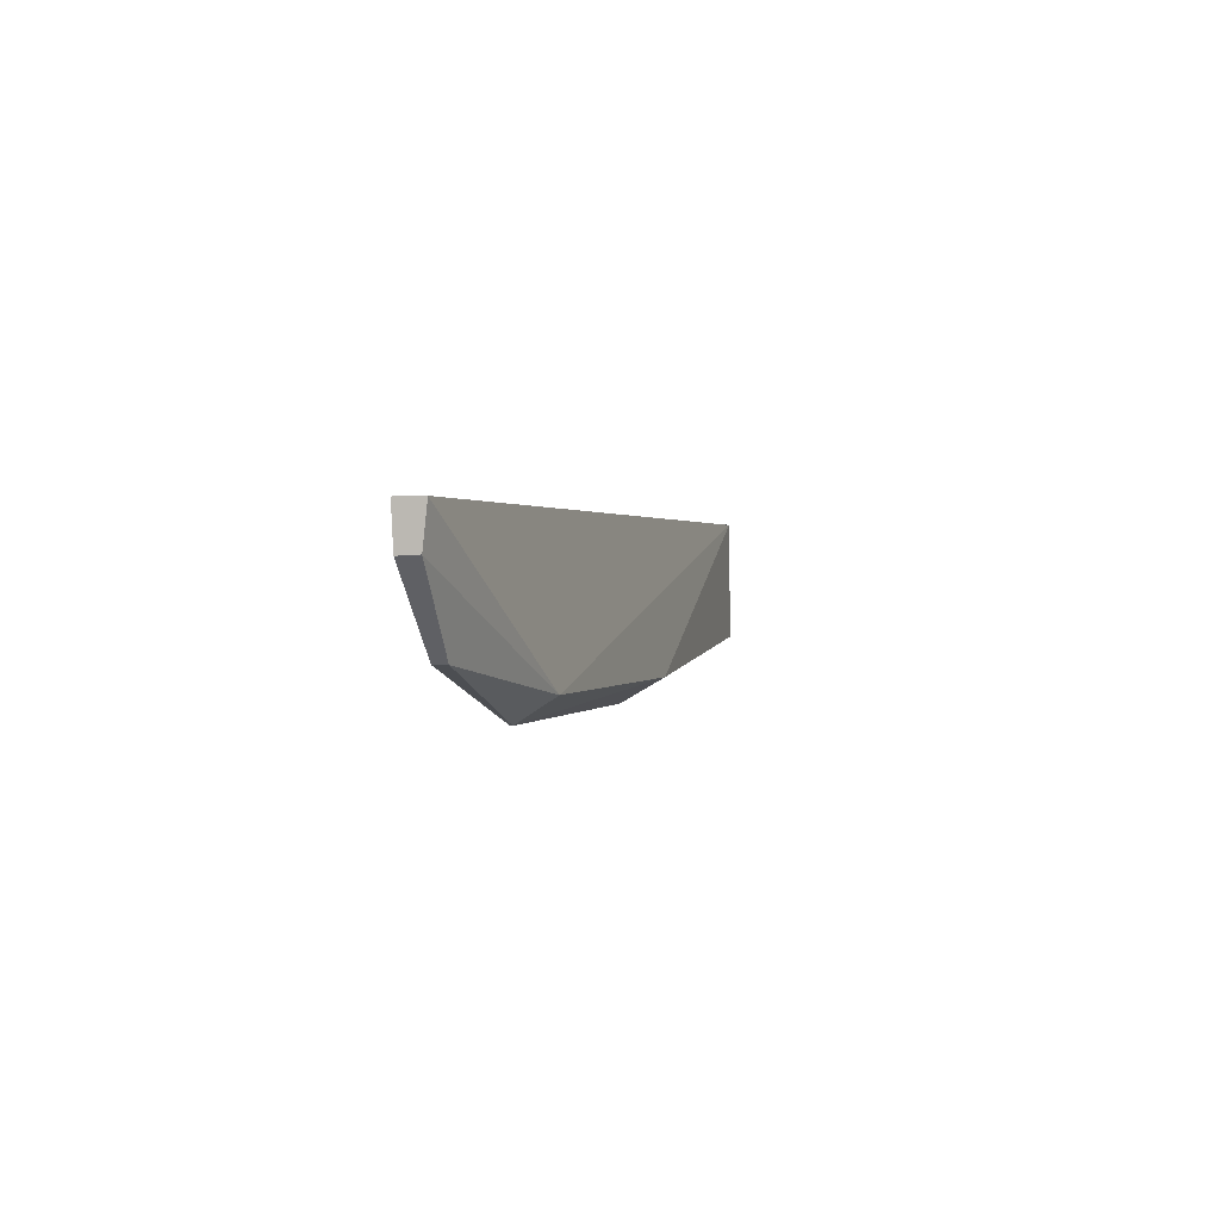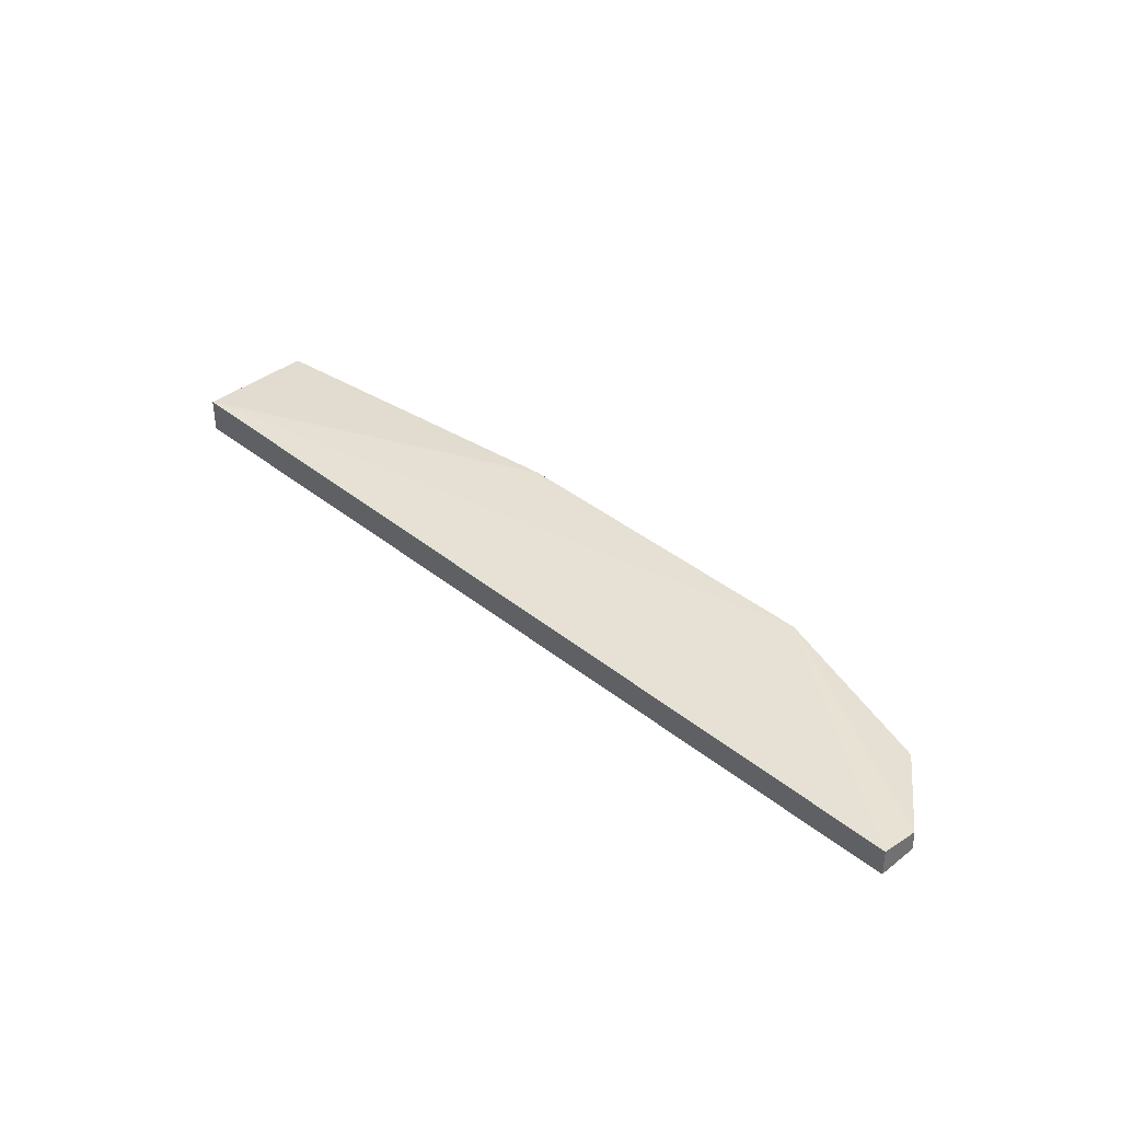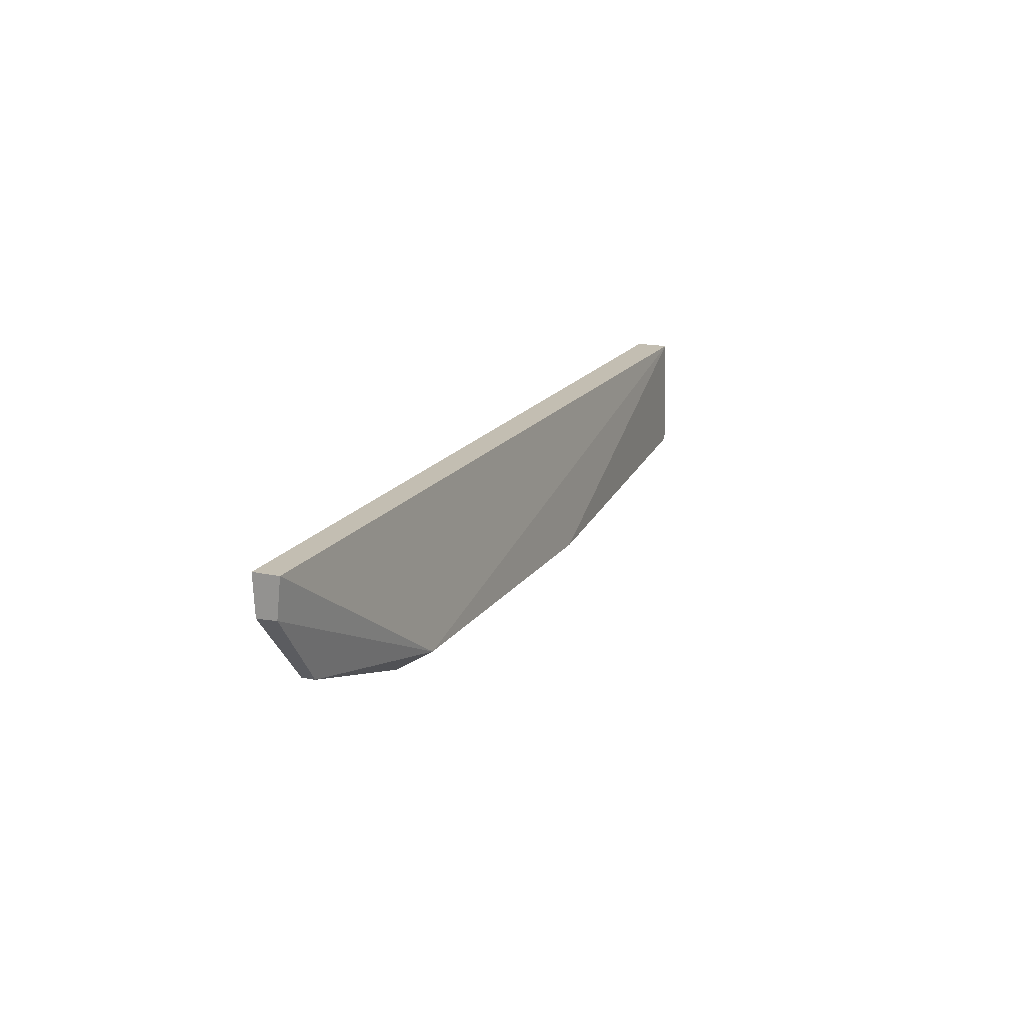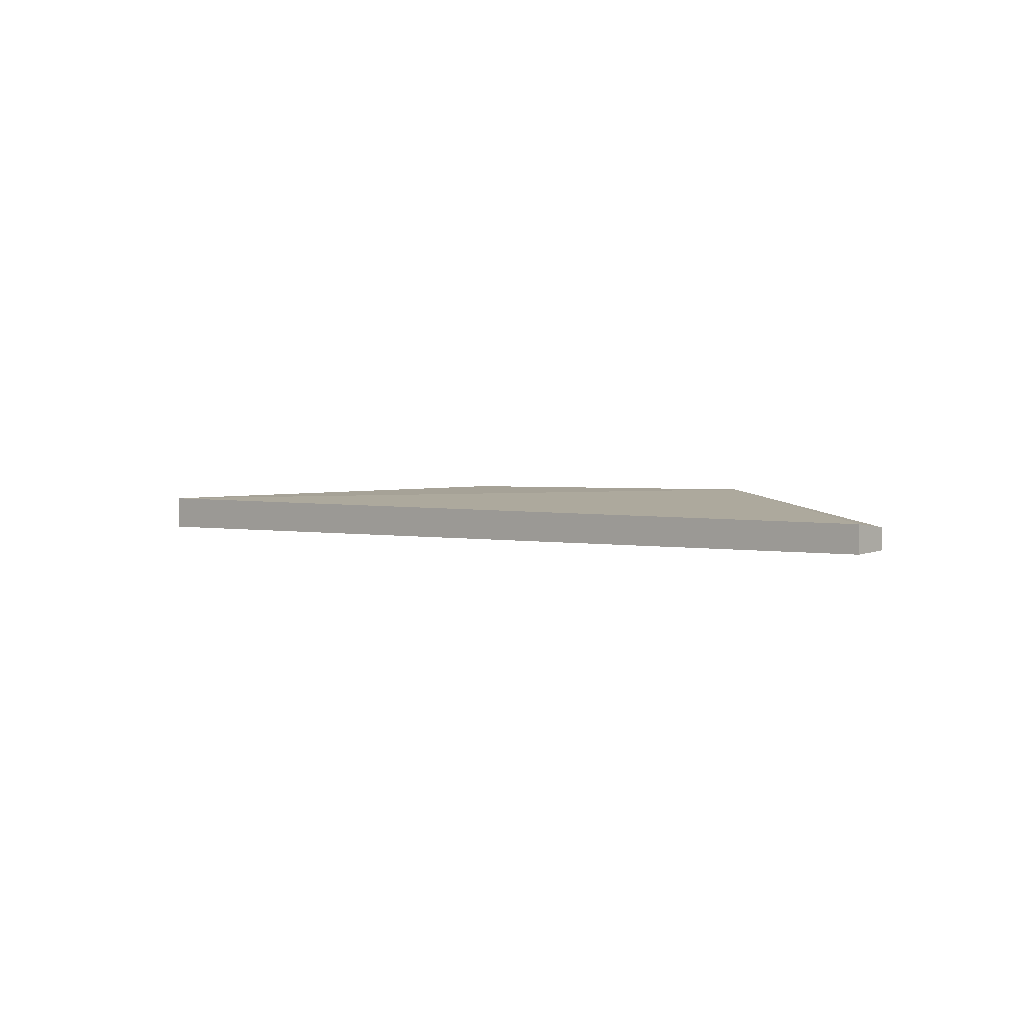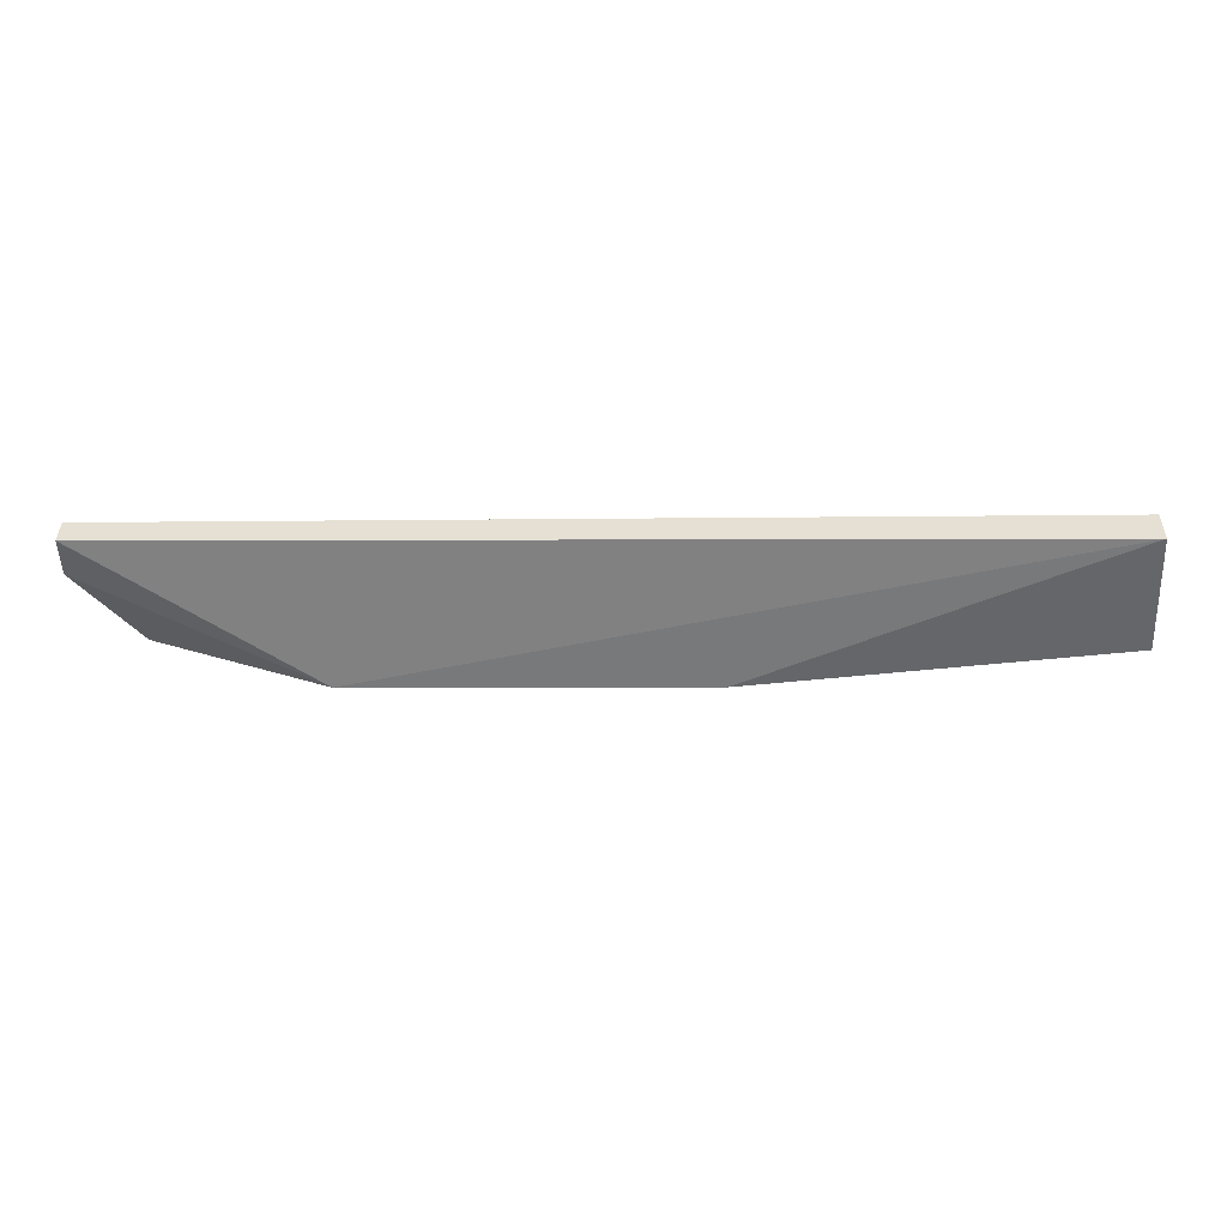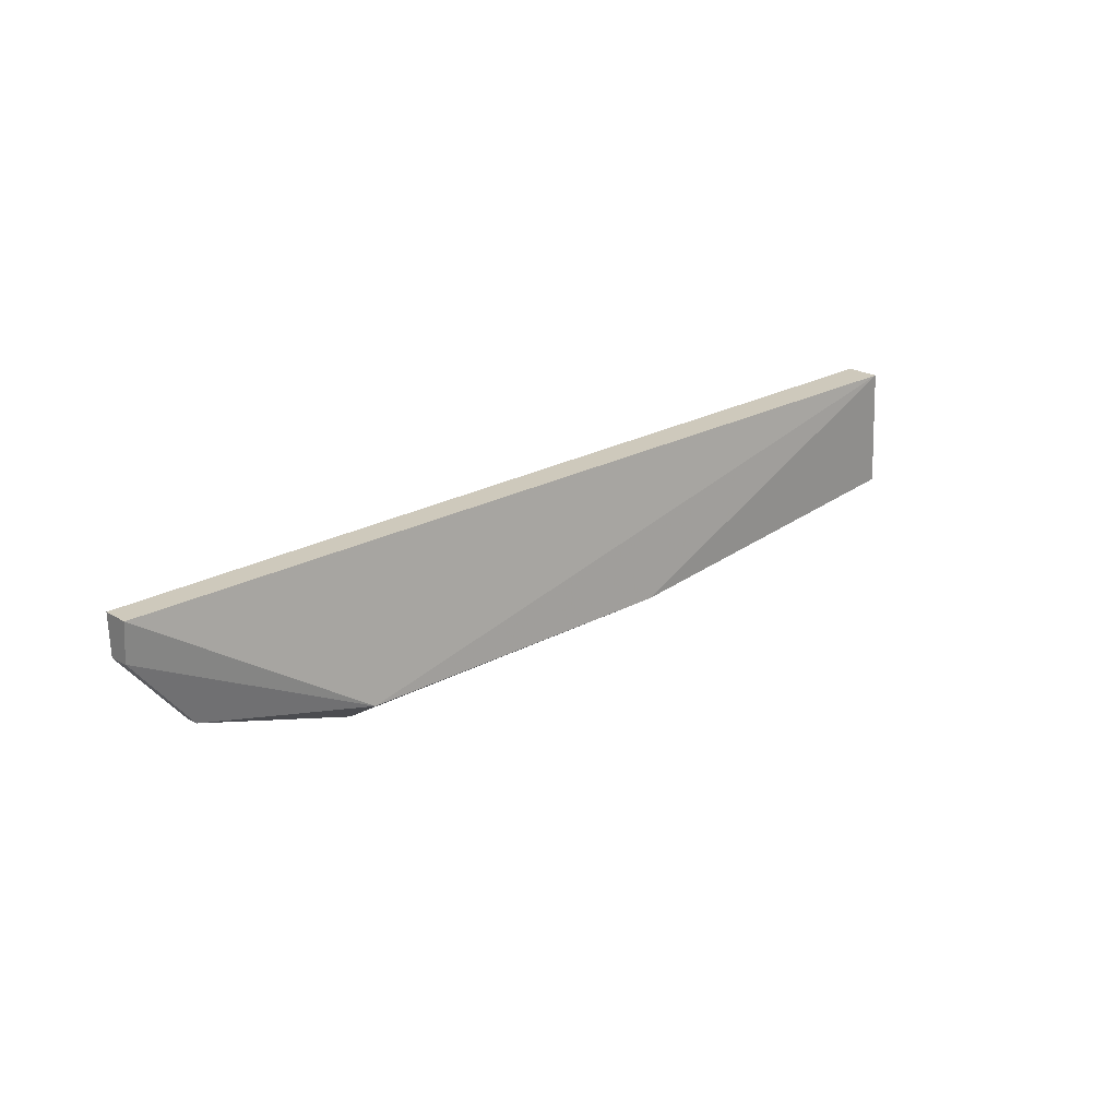
<metadata>
{"format":"obj","ext":"obj","renderer":"f3d","projection":"perspective","resolution":1024,"background":"white","views":[{"elev":0.6,"azim":-74.8,"up":"+Y"},{"elev":37.2,"azim":-133.3,"up":"+Z"},{"elev":17.1,"azim":-66.5,"up":"+Y"},{"elev":2.2,"azim":-138.4,"up":"+Z"},{"elev":38.4,"azim":0.2,"up":"+Y"},{"elev":22.2,"azim":-43.3,"up":"+Y"}]}
</metadata>
<code>
v 0.393 0.9147 -0.788
v 0.4007 0.7615 -0.788
v 0.393 0.9147 -0.8318
v -0.7921 0.9054 -0.8258
v -0.5076 0.7256 -0.7629
v -0.4857 0.6936 -0.8196
v -0.06983 0.7251 -0.7654
v -0.7921 0.9055 -0.7926
v 0.3999 0.7615 -0.8256
v -0.5076 0.6953 -0.8099
v -0.06995 0.6936 -0.8196
v -0.7131 0.7615 -0.8022
v -0.7921 0.8564 -0.7978
v -0.7138 0.7615 -0.8184
v -0.7921 0.8553 -0.8232
f 1 2 3
f 6 4 3
f 7 2 1
f 7 1 5
f 8 5 1
f 8 1 3
f 8 3 4
f 9 6 3
f 9 3 2
f 10 7 5
f 11 6 9
f 11 10 6
f 11 7 10
f 11 9 2
f 11 2 7
f 12 10 5
f 13 12 5
f 13 5 8
f 14 6 10
f 14 10 12
f 14 12 13
f 15 4 6
f 15 6 14
f 15 14 13
f 15 13 8
f 15 8 4

</code>
